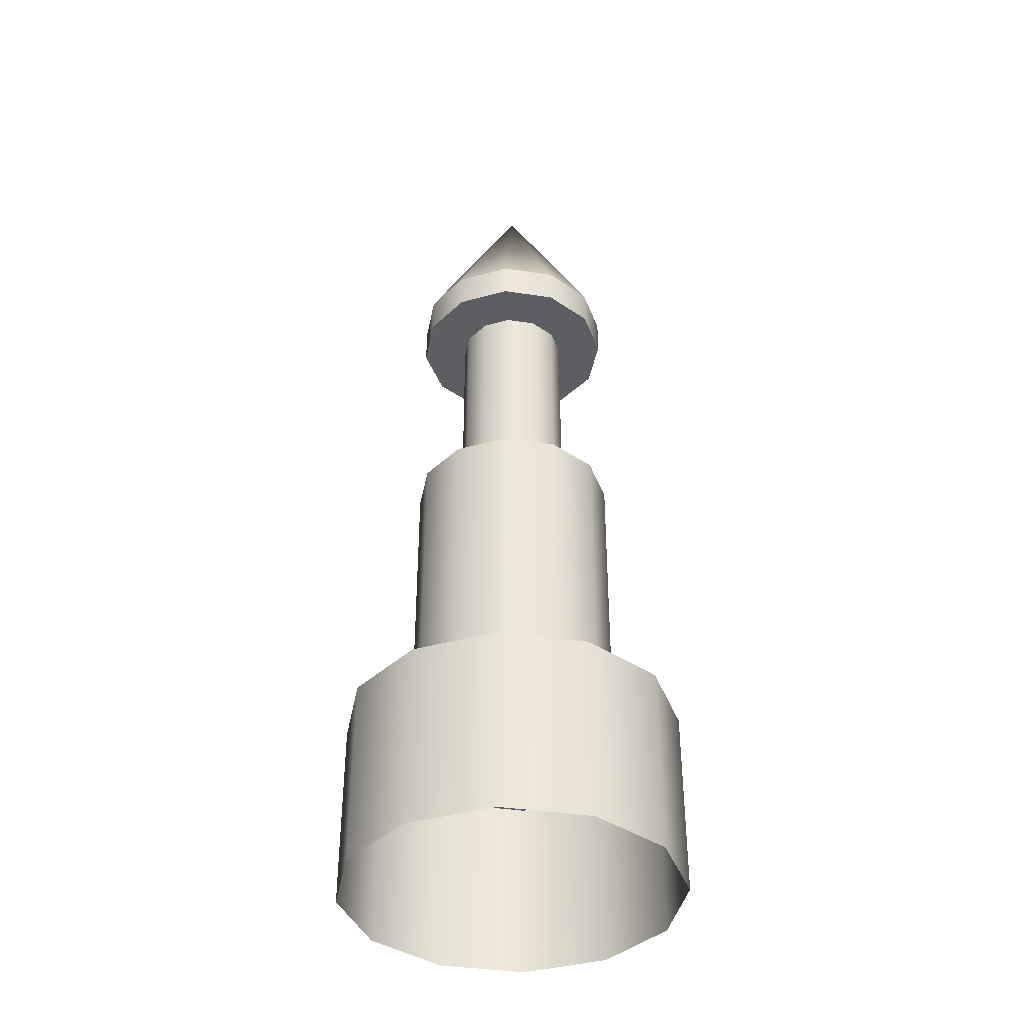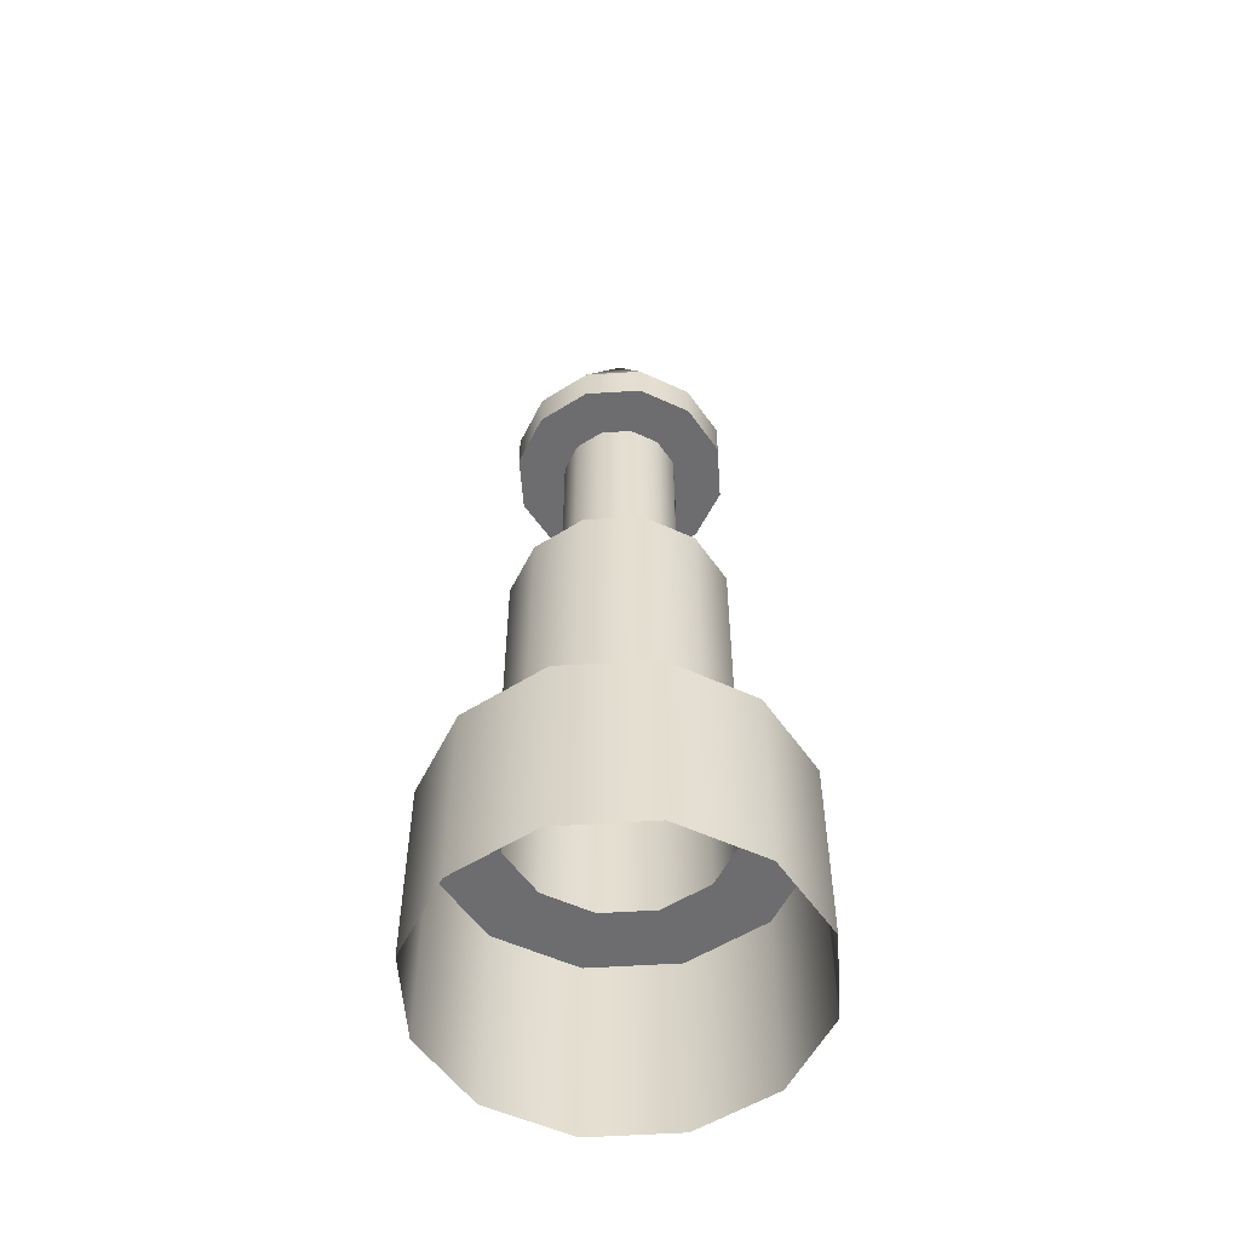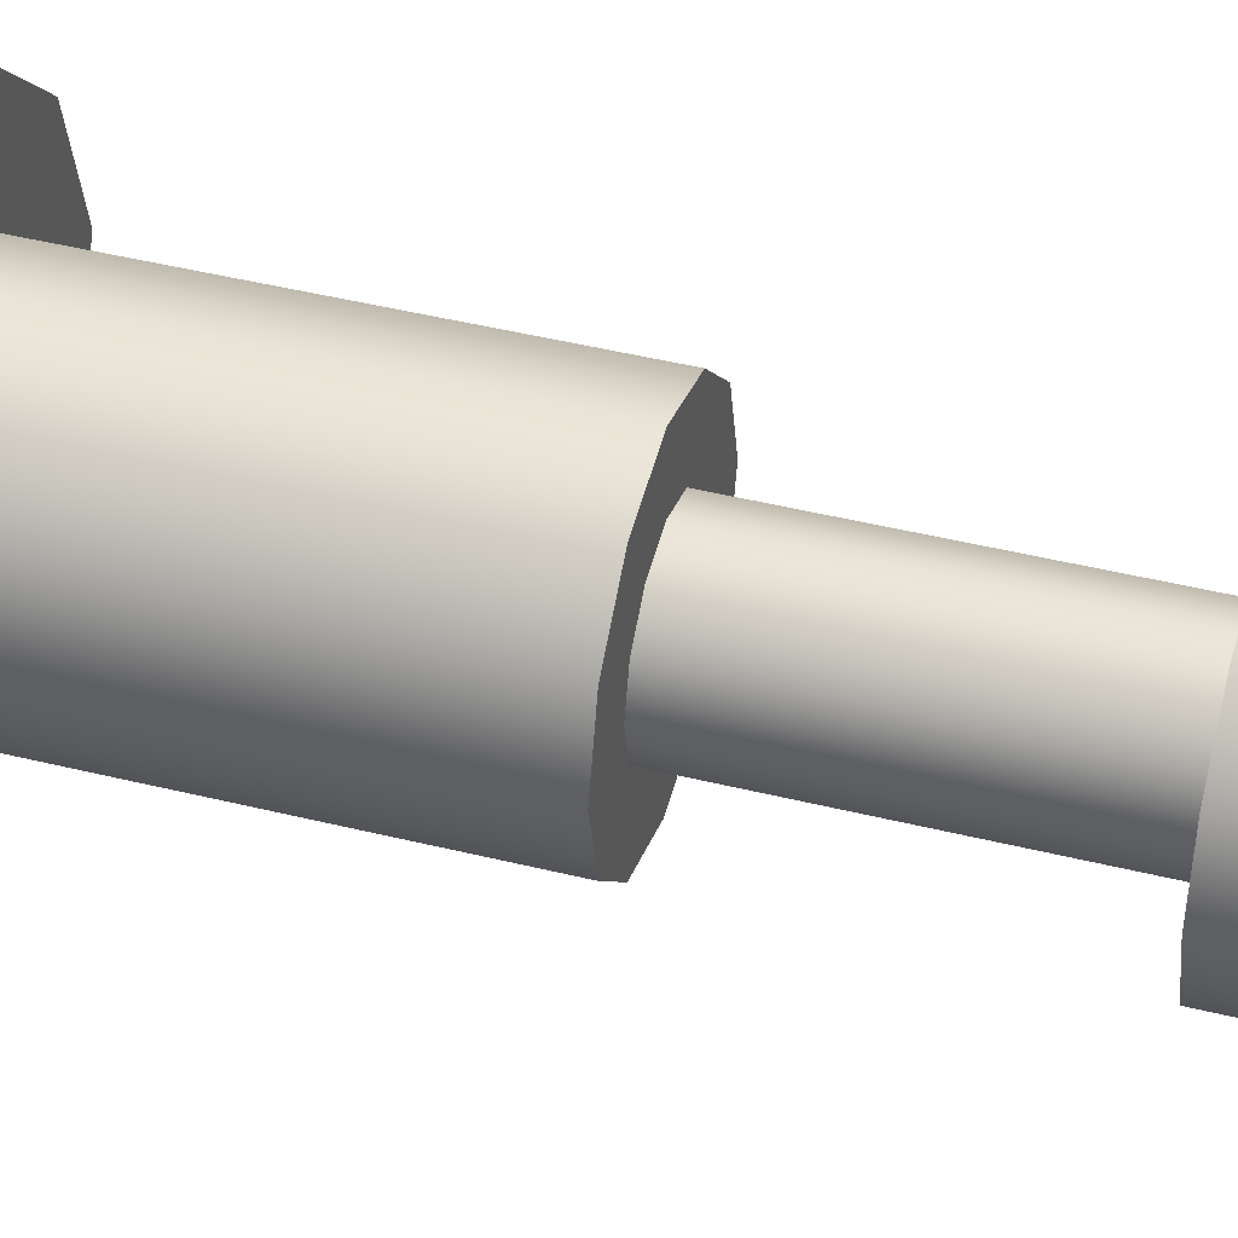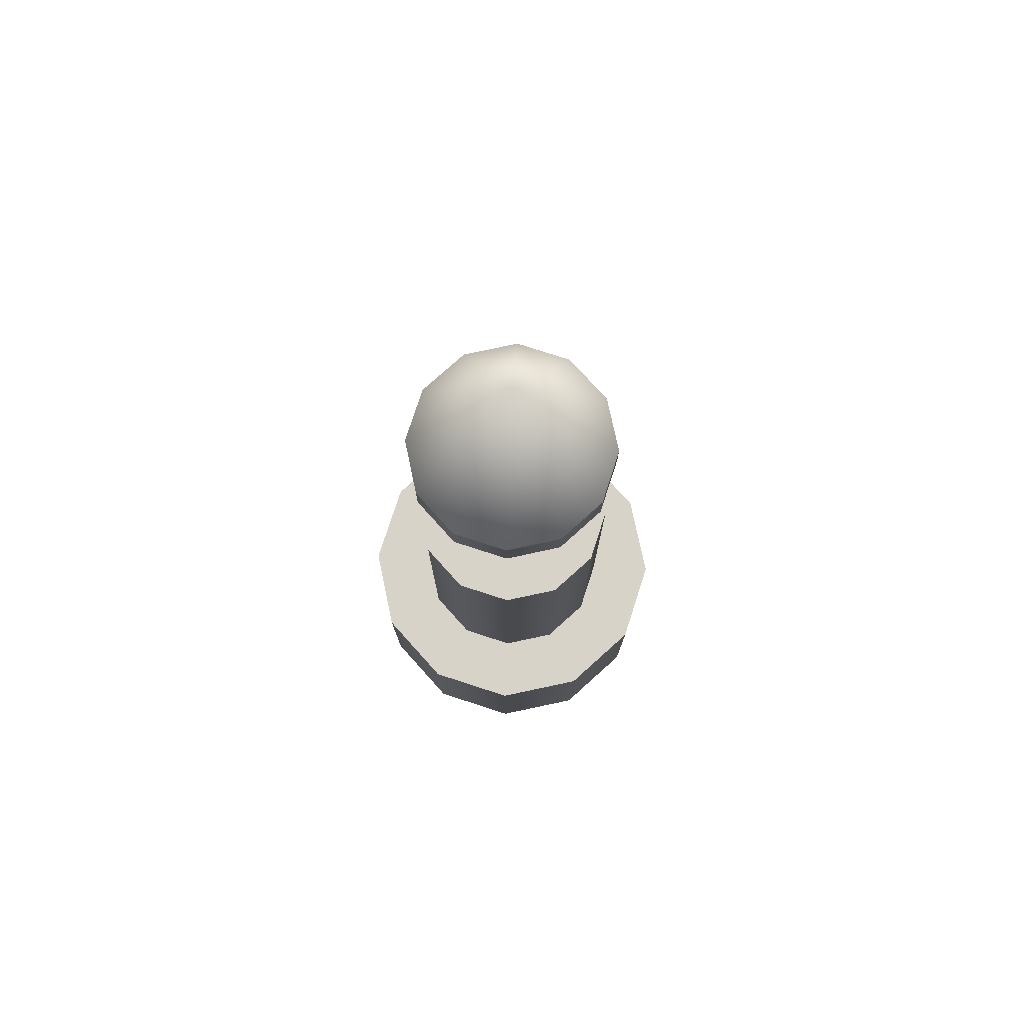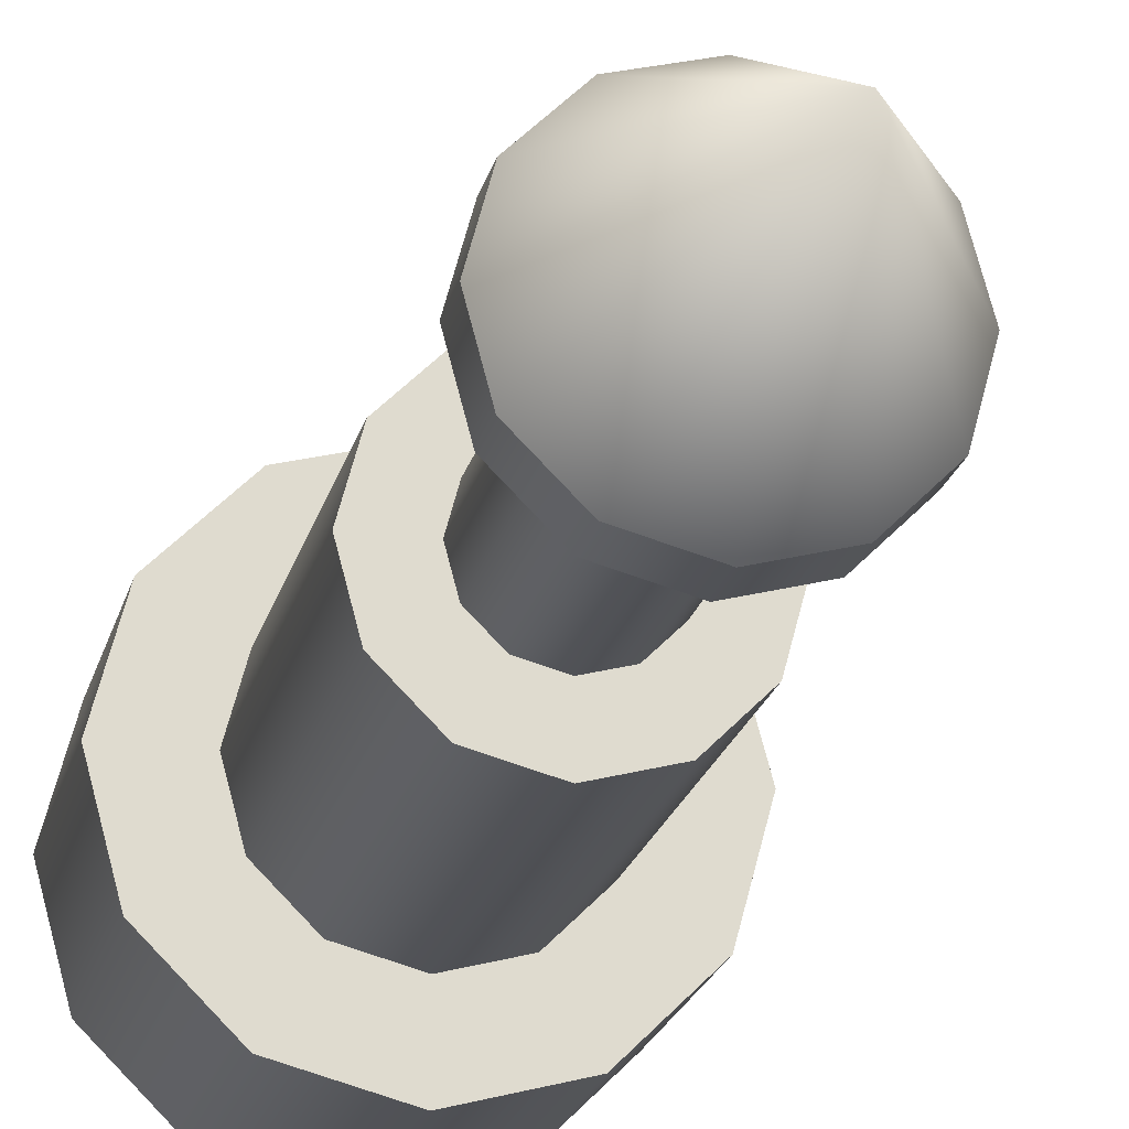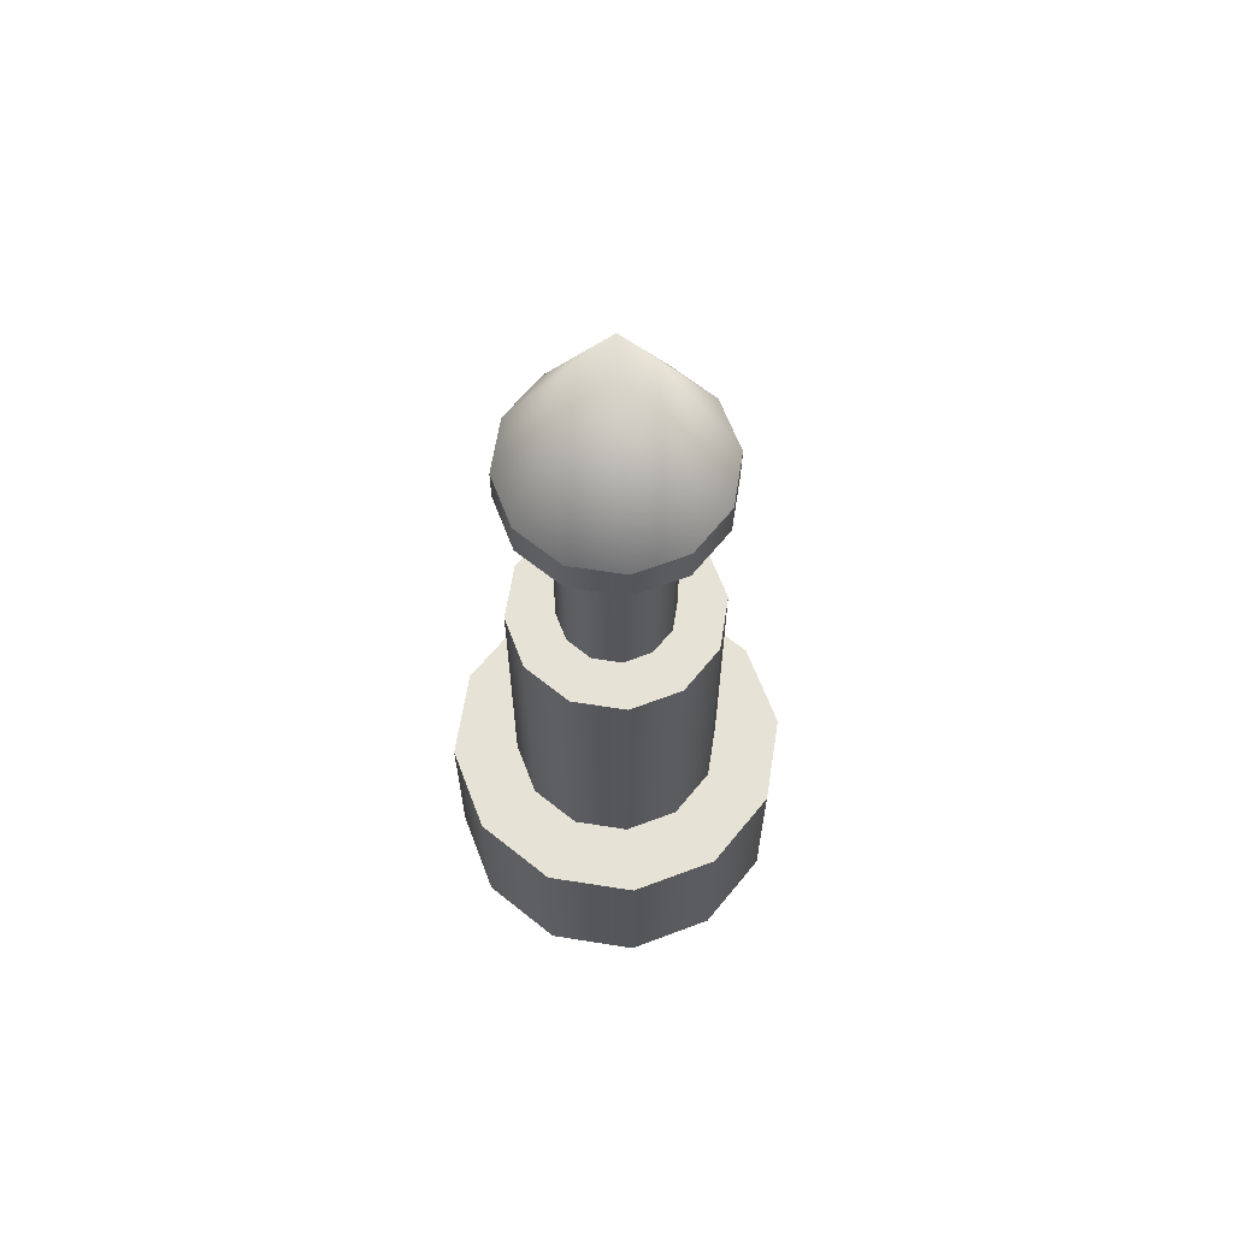
<metadata>
{"format":"obj","ext":"obj","renderer":"f3d","projection":"perspective","resolution":1024,"background":"white","views":[{"elev":-38.9,"azim":94.3,"up":"+Y"},{"elev":-54.1,"azim":108.9,"up":"+Y"},{"elev":42.9,"azim":106.6,"up":"+Z"},{"elev":76.9,"azim":33.0,"up":"+Y"},{"elev":-20.4,"azim":167.2,"up":"+Z"},{"elev":63.7,"azim":84.1,"up":"+Y"}]}
</metadata>
<code>
o PegMetalT11
v 0.02713 0.09752 -0.04323
v 0.00101 0.2495 -0.05023
v 0.00101 0.09752 -0.05023
v 0.02713 0.2495 -0.04323
v 0.04624 0.2495 -0.02411
v 0.04624 0.09752 -0.02411
v 0.05324 0.09752 0.002019
v 0.05324 0.2495 0.002019
v 0.04624 0.2495 0.02814
v 0.04624 0.09752 0.02814
v 0.02713 0.09752 0.04727
v 0.02713 0.2495 0.04727
v 0.00101 0.2495 0.05427
v 0.00101 0.09752 0.05427
v -0.02511 0.2495 0.04727
v -0.02511 0.09752 0.04727
v -0.04422 0.2495 0.02814
v -0.04422 0.09752 0.02814
v -0.05122 0.2495 0.002019
v -0.05122 0.09752 0.002019
v -0.04422 0.2495 -0.02411
v -0.04422 0.09752 -0.02411
v -0.02511 0.09752 -0.04323
v -0.02511 0.2495 -0.04323
v 0.00101 0.2495 -0.05023
v 0.00101 0.09752 -0.05023
v 0.00101 0.2495 -0.02646
v 0.00101 0.2495 -0.05023
v 0.02713 0.2495 -0.04323
v 0.01524 0.2495 -0.02264
v 0.04624 0.2495 -0.02411
v 0.02566 0.2495 -0.01222
v 0.05324 0.2495 0.002019
v 0.02948 0.2495 0.002019
v 0.04624 0.2495 0.02814
v 0.02566 0.2495 0.01626
v 0.02713 0.2495 0.04727
v 0.01524 0.2495 0.02668
v 0.00101 0.2495 0.05427
v 0.00101 0.2495 0.0305
v -0.02511 0.2495 0.04727
v -0.01322 0.2495 0.02668
v -0.04422 0.2495 0.02814
v -0.02364 0.2495 0.01626
v -0.05122 0.2495 0.002019
v -0.02746 0.2495 0.002019
v -0.04422 0.2495 -0.02411
v -0.02364 0.2495 -0.01222
v -0.02511 0.2495 -0.04323
v -0.01322 0.2495 -0.02264
v 0.00101 0.2495 -0.05023
v 0.00101 0.3635 -0.02646
v 0.00101 0.2495 -0.02646
v 0.01524 0.2495 -0.02264
v 0.01524 0.3635 -0.02264
v 0.02566 0.2495 -0.01222
v 0.02566 0.3635 -0.01222
v 0.02948 0.2495 0.002019
v 0.02948 0.3635 0.002019
v 0.02566 0.2495 0.01626
v 0.02566 0.3635 0.01626
v 0.01524 0.2495 0.02668
v 0.01524 0.3635 0.02668
v 0.00101 0.2495 0.0305
v 0.00101 0.3635 0.0305
v -0.01322 0.2495 0.02668
v -0.01322 0.3635 0.02668
v -0.02364 0.2495 0.01626
v -0.02364 0.3635 0.01626
v -0.02746 0.2495 0.002019
v -0.02746 0.3635 0.002019
v -0.02364 0.2495 -0.01222
v -0.02364 0.3635 -0.01222
v -0.01322 0.2495 -0.02264
v -0.01322 0.3635 -0.02264
v 0.00101 0.3635 -0.05023
v 0.01524 0.3635 -0.02264
v 0.02713 0.3635 -0.04323
v 0.00101 0.3635 -0.02646
v 0.02566 0.3635 -0.01222
v 0.04624 0.3635 -0.02411
v 0.02948 0.3635 0.002019
v 0.05324 0.3635 0.002019
v 0.02566 0.3635 0.01626
v 0.04624 0.3635 0.02814
v 0.01524 0.3635 0.02668
v 0.02713 0.3635 0.04727
v 0.00101 0.3635 0.0305
v 0.00101 0.3635 0.05427
v -0.01322 0.3635 0.02668
v -0.02511 0.3635 0.04727
v -0.02364 0.3635 0.01626
v -0.04422 0.3635 0.02814
v -0.02746 0.3635 0.002019
v -0.05122 0.3635 0.002019
v -0.02364 0.3635 -0.01222
v -0.04422 0.3635 -0.02411
v -0.01322 0.3635 -0.02264
v -0.02511 0.3635 -0.04323
v 0.00101 0.3825 -0.05023
v 0.00101 0.3635 -0.05023
v 0.02713 0.3635 -0.04323
v 0.02713 0.3825 -0.04323
v 0.04624 0.3635 -0.02411
v 0.04624 0.3825 -0.02411
v 0.05324 0.3635 0.002019
v 0.05324 0.3825 0.002019
v 0.04624 0.3635 0.02814
v 0.04624 0.3825 0.02814
v 0.02713 0.3635 0.04727
v 0.02713 0.3825 0.04727
v 0.00101 0.3635 0.05427
v 0.00101 0.3825 0.05427
v -0.02511 0.3635 0.04727
v -0.02511 0.3825 0.04727
v -0.04422 0.3635 0.02814
v -0.04422 0.3825 0.02814
v -0.05122 0.3635 0.002019
v -0.05122 0.3825 0.002019
v -0.04422 0.3635 -0.02411
v -0.04422 0.3825 -0.02411
v -0.02511 0.3635 -0.04323
v -0.02511 0.3825 -0.04323
v 0.00101 0.4775 0.002019
v 0.00101 0.3825 -0.05023
v 0.02713 0.3825 -0.04323
v 0.00101 0.4775 0.002019
v 0.04624 0.3825 -0.02411
v 0.00101 0.4775 0.002019
v 0.05324 0.3825 0.002019
v 0.00101 0.4775 0.002019
v 0.04624 0.3825 0.02814
v 0.00101 0.4775 0.002019
v 0.02713 0.3825 0.04727
v 0.00101 0.4775 0.002019
v 0.00101 0.3825 0.05427
v 0.00101 0.4775 0.002019
v -0.02511 0.3825 0.04727
v 0.00101 0.4775 0.002019
v -0.04422 0.3825 0.02814
v 0.00101 0.4775 0.002019
v -0.05122 0.3825 0.002019
v 0.00101 0.4775 0.002019
v -0.04422 0.3825 -0.02411
v 0.00101 0.4775 0.002019
v -0.02511 0.3825 -0.04323
v 0.00101 0.4775 0.002019
v 0.04376 0.09752 -0.07205
v 0.02713 0.09752 -0.04323
v 0.00101 0.09752 -0.05023
v 0.00101 0.09752 -0.08351
v 0.07506 0.09752 -0.04075
v 0.04624 0.09752 -0.02411
v 0.08651 0.09752 0.002019
v 0.05324 0.09752 0.002019
v 0.07506 0.09752 0.04478
v 0.04624 0.09752 0.02814
v 0.04376 0.09752 0.07609
v 0.02713 0.09752 0.04727
v 0.00101 0.09752 0.08755
v 0.00101 0.09752 0.05427
v -0.04174 0.09752 0.07609
v -0.02511 0.09752 0.04727
v -0.07304 0.09752 0.04478
v -0.04422 0.09752 0.02814
v -0.08449 0.09752 0.002019
v -0.05122 0.09752 0.002019
v -0.07304 0.09752 -0.04075
v -0.04422 0.09752 -0.02411
v -0.04174 0.09752 -0.07205
v -0.02511 0.09752 -0.04323
v 0.00101 0.09752 -0.05023
v 0.04376 0.00252 -0.07205
v 0.04376 0.09752 -0.07205
v 0.00101 0.09752 -0.08351
v 0.00101 0.00252 -0.08351
v 0.07506 0.00252 -0.04075
v 0.07506 0.09752 -0.04075
v 0.08651 0.00252 0.002019
v 0.08651 0.09752 0.002019
v 0.07506 0.00252 0.04478
v 0.07506 0.09752 0.04478
v 0.04376 0.00252 0.07609
v 0.04376 0.09752 0.07609
v 0.00101 0.00252 0.08755
v 0.00101 0.09752 0.08755
v -0.04174 0.00252 0.07609
v -0.04174 0.09752 0.07609
v -0.07304 0.00252 0.04478
v -0.07304 0.09752 0.04478
v -0.08449 0.00252 0.002019
v -0.08449 0.09752 0.002019
v -0.07304 0.00252 -0.04075
v -0.07304 0.09752 -0.04075
v -0.04174 0.00252 -0.07205
v -0.04174 0.09752 -0.07205
f 126 125 124
f 125 146 147
f 128 126 127
f 146 144 145
f 130 128 129
f 144 142 143
f 132 130 131
f 142 140 141
f 134 132 133
f 140 138 139
f 136 134 135
f 138 136 137
f 3 2 1
f 2 4 1
f 1 4 6
f 6 4 5
f 6 5 7
f 5 8 7
f 7 8 10
f 10 8 9
f 10 9 11
f 9 12 11
f 11 12 14
f 14 12 13
f 14 13 16
f 16 13 15
f 16 15 18
f 18 15 17
f 18 17 20
f 20 17 19
f 20 19 22
f 22 19 21
f 22 21 23
f 21 24 23
f 23 24 26
f 26 24 25
f 29 28 27
f 27 30 29
f 29 30 31
f 32 31 30
f 33 31 32
f 32 34 33
f 33 34 35
f 36 35 34
f 37 35 36
f 36 38 37
f 37 38 39
f 40 39 38
f 41 39 40
f 40 42 41
f 41 42 43
f 44 43 42
f 45 43 44
f 44 46 45
f 45 46 47
f 48 47 46
f 49 47 48
f 48 50 49
f 49 50 51
f 27 51 50
f 54 53 52
f 75 52 53
f 52 55 54
f 53 74 75
f 56 54 55
f 73 75 74
f 55 57 56
f 74 72 73
f 58 56 57
f 71 73 72
f 57 59 58
f 72 70 71
f 60 58 59
f 69 71 70
f 59 61 60
f 70 68 69
f 62 60 61
f 67 69 68
f 61 63 62
f 68 66 67
f 64 62 63
f 65 67 66
f 63 65 64
f 66 64 65
f 78 77 76
f 79 76 77
f 80 77 78
f 99 76 79
f 78 81 80
f 79 98 99
f 80 81 82
f 99 98 97
f 83 82 81
f 96 97 98
f 84 82 83
f 95 97 96
f 83 85 84
f 96 94 95
f 84 85 86
f 95 94 93
f 87 86 85
f 92 93 94
f 88 86 87
f 91 93 92
f 87 89 88
f 92 90 91
f 88 89 90
f 91 90 89
f 102 101 100
f 123 100 101
f 100 103 102
f 101 122 123
f 104 102 103
f 121 123 122
f 103 105 104
f 122 120 121
f 106 104 105
f 119 121 120
f 105 107 106
f 120 118 119
f 108 106 107
f 117 119 118
f 107 109 108
f 118 116 117
f 110 108 109
f 115 117 116
f 109 111 110
f 116 114 115
f 112 110 111
f 113 115 114
f 111 113 112
f 114 112 113
f 150 149 148
f 148 151 150
f 148 149 152
f 153 152 149
f 152 153 154
f 155 154 153
f 154 155 156
f 157 156 155
f 158 156 157
f 157 159 158
f 158 159 160
f 161 160 159
f 162 160 161
f 161 163 162
f 162 163 164
f 165 164 163
f 166 164 165
f 165 167 166
f 166 167 168
f 169 168 167
f 170 168 169
f 169 171 170
f 170 171 151
f 172 151 171
f 175 174 173
f 177 173 174
f 173 176 175
f 174 178 177
f 196 175 176
f 179 177 178
f 176 195 196
f 178 180 179
f 194 196 195
f 181 179 180
f 195 193 194
f 180 182 181
f 192 194 193
f 183 181 182
f 193 191 192
f 182 184 183
f 190 192 191
f 185 183 184
f 191 189 190
f 184 186 185
f 188 190 189
f 187 185 186
f 189 187 188
f 186 188 187

</code>
